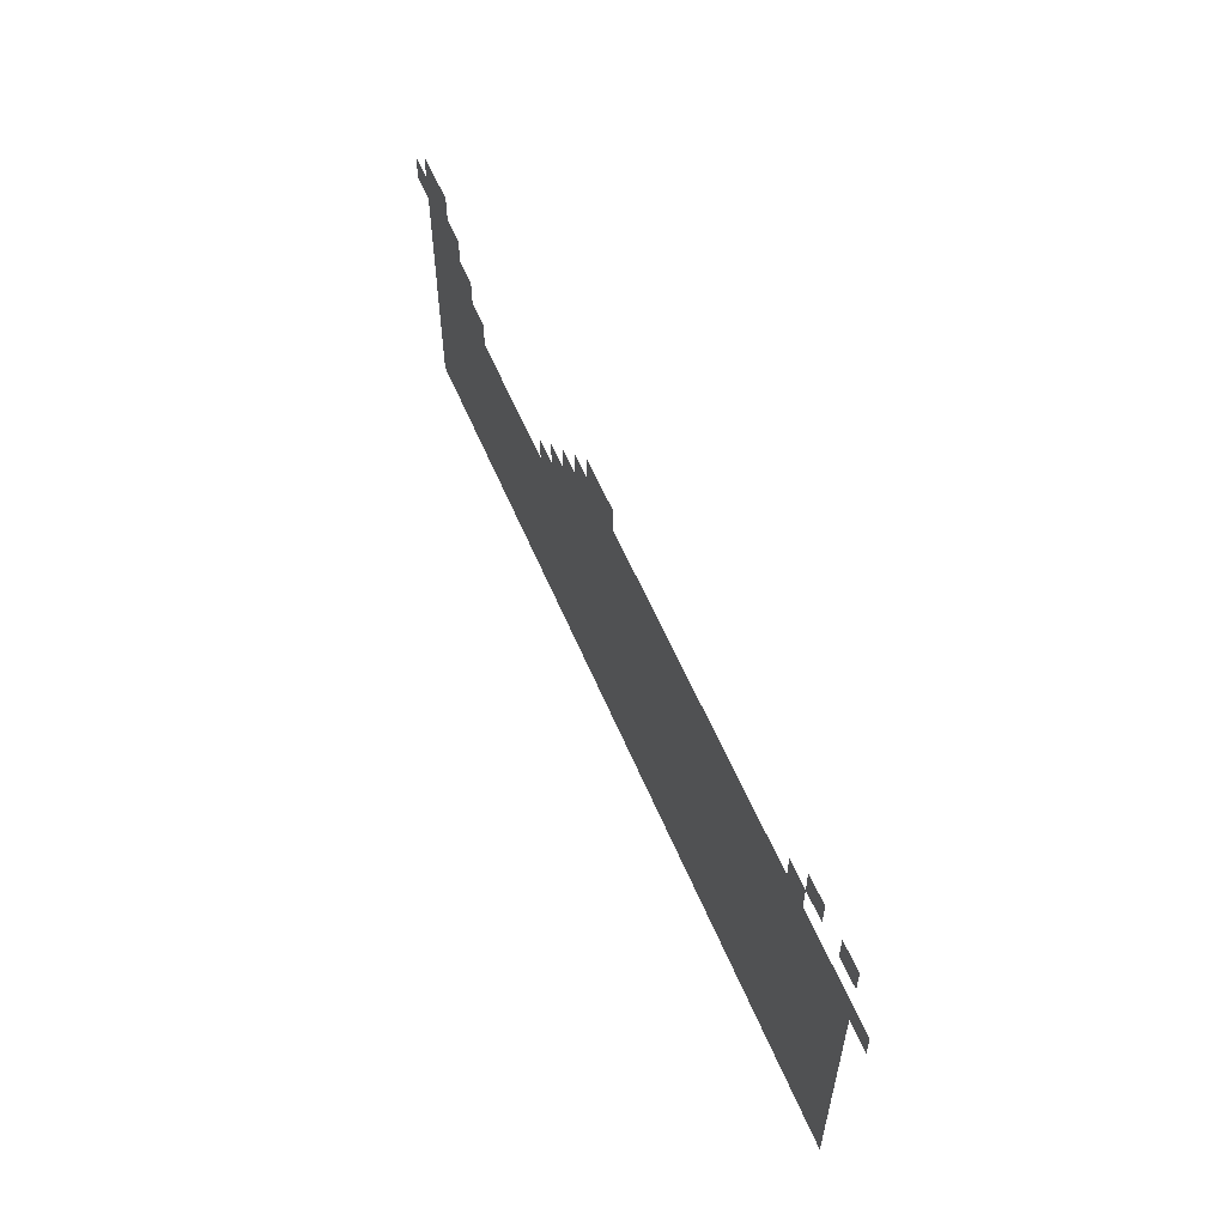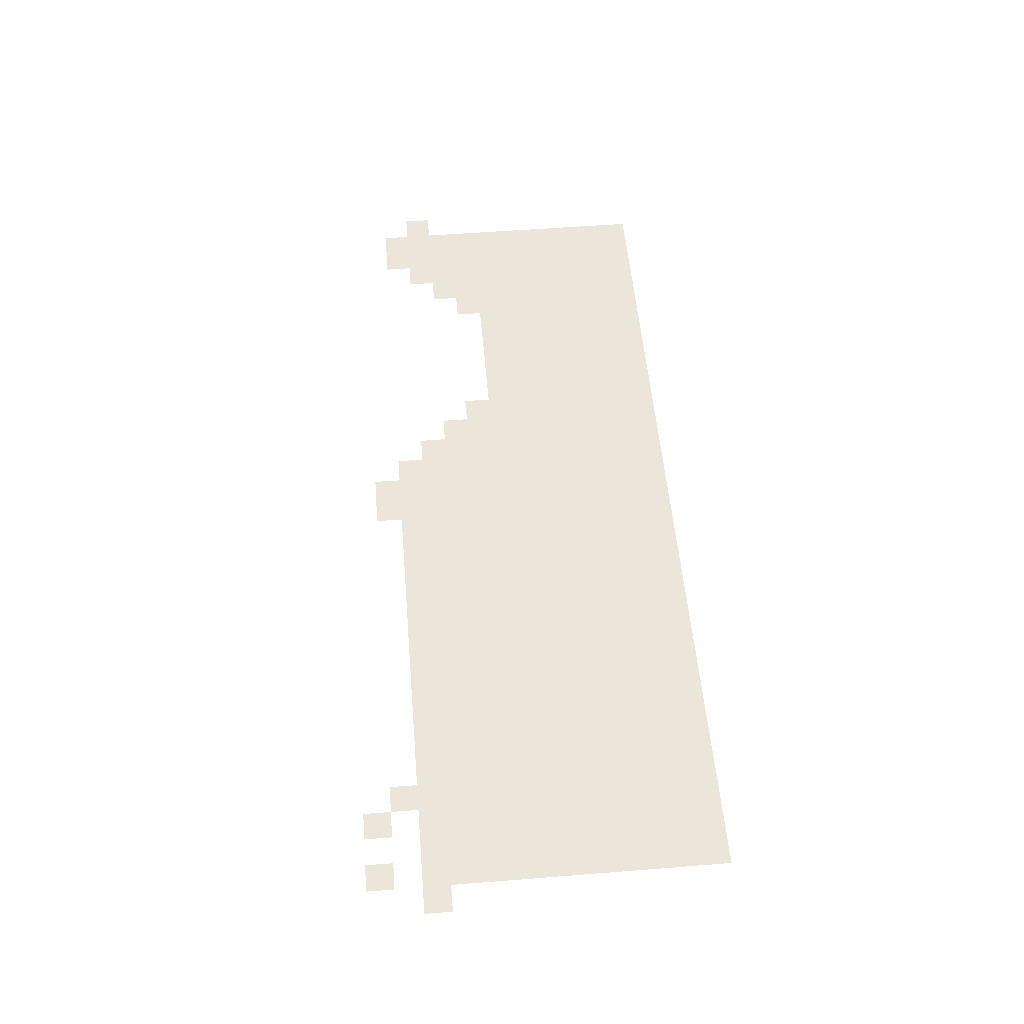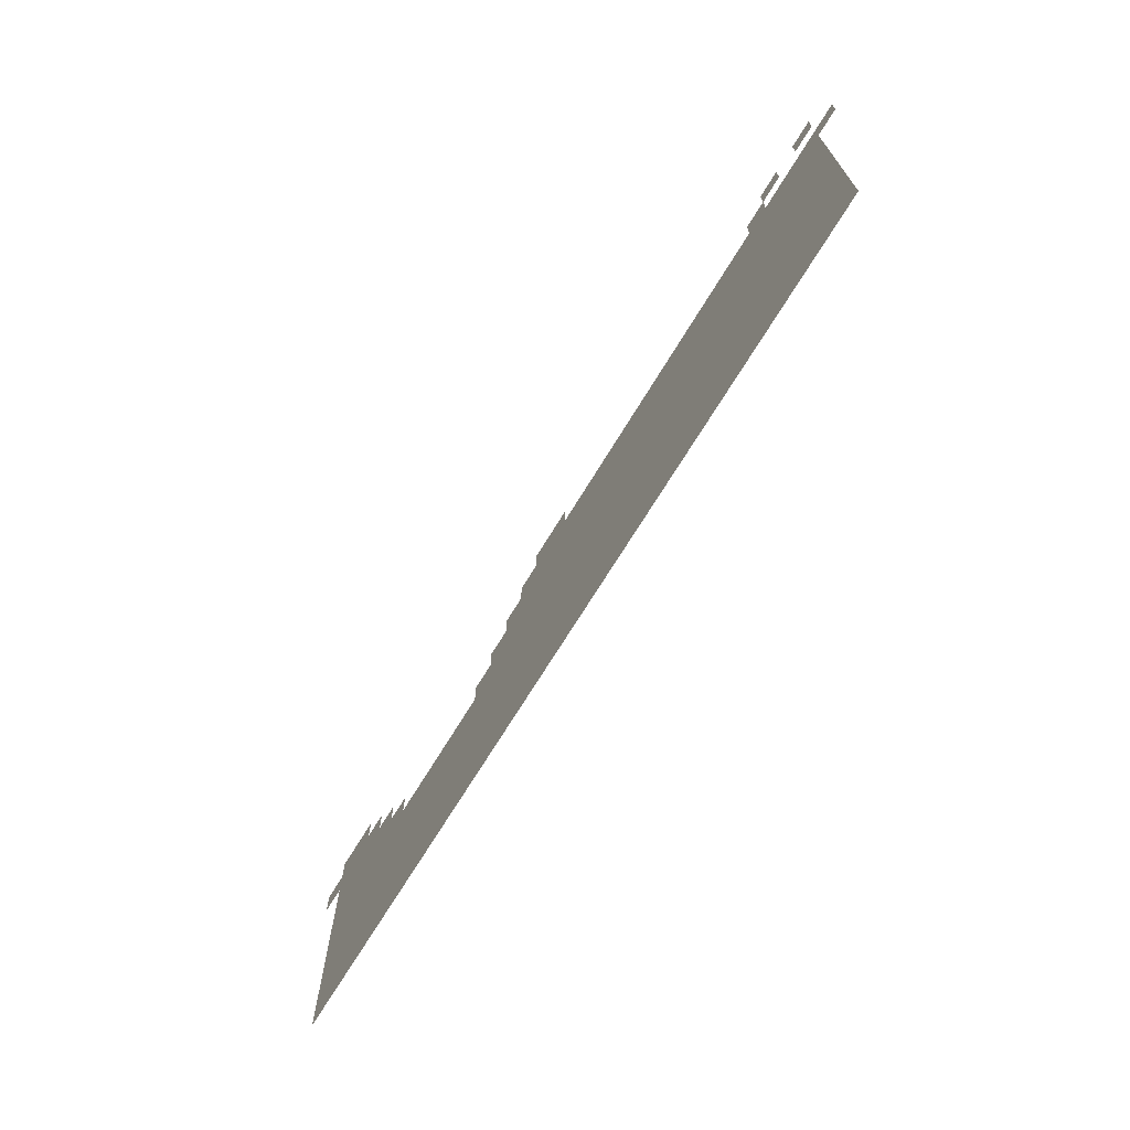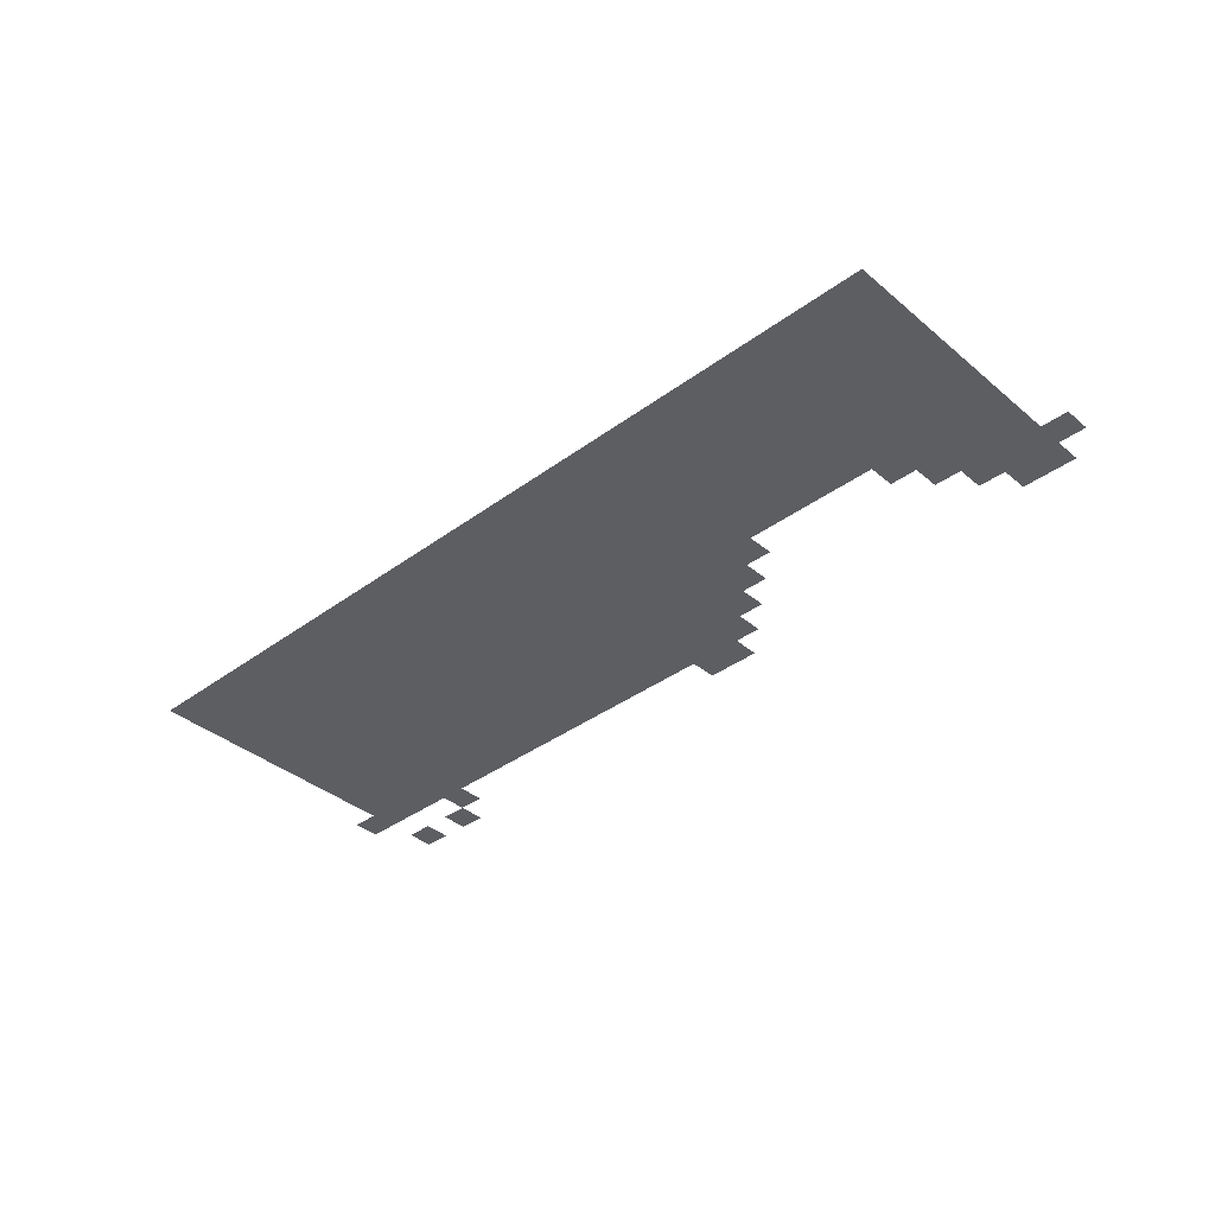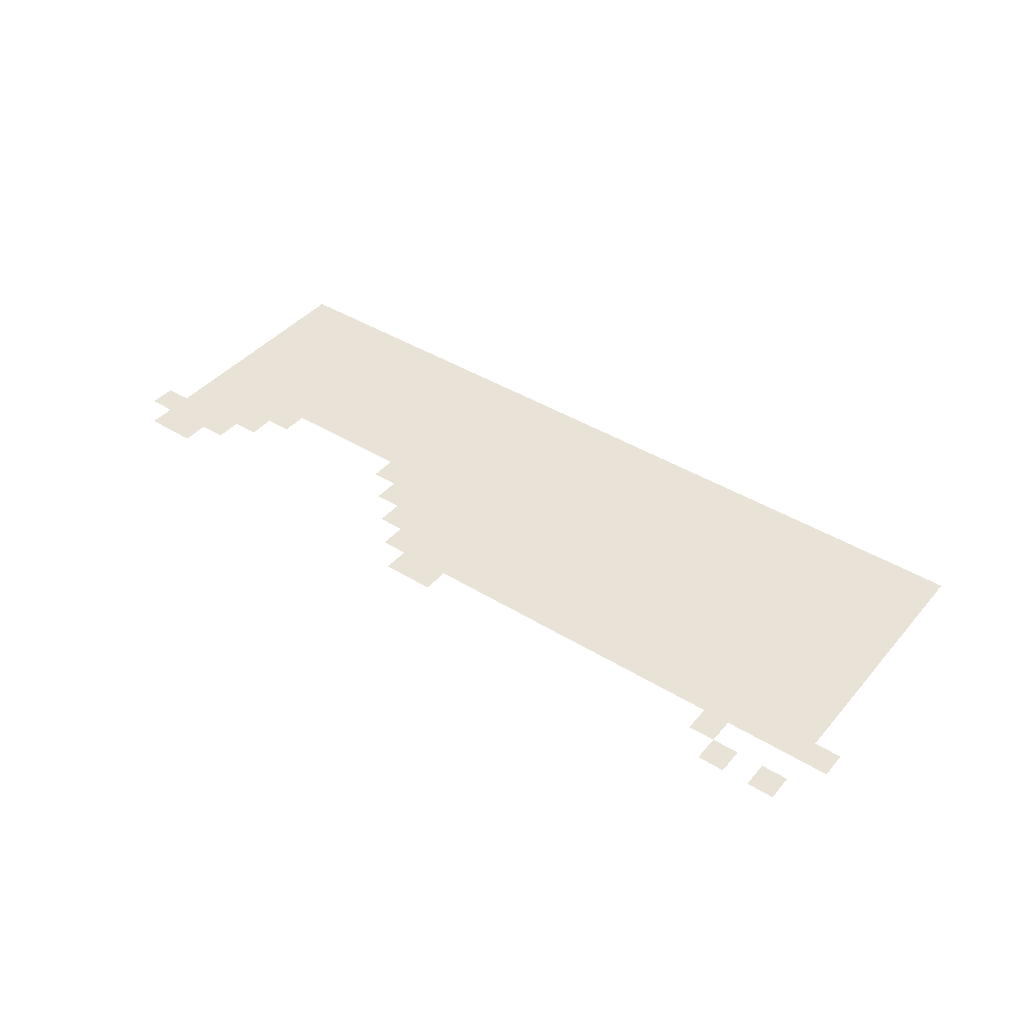
<metadata>
{"format":"obj","ext":"obj","renderer":"f3d","projection":"perspective","resolution":1024,"background":"white","views":[{"elev":57.6,"azim":-112.6,"up":"+Y"},{"elev":54.2,"azim":-94.8,"up":"+Z"},{"elev":-69.6,"azim":-121.2,"up":"+Y"},{"elev":-37.7,"azim":43.2,"up":"+Z"},{"elev":41.7,"azim":-143.4,"up":"+Z"}]}
</metadata>
<code>
v -2176 -1920 0
v -2304 -1920 0
v -2304 -1792 0
v -2176 -1792 0
v -2432 -1920 0
v -2432 -1792 0
v -2560 -1920 0
v -2560 -1792 0
v -2688 -1920 0
v -2688 -1792 0
v -2816 -1920 0
v -2816 -1792 0
v -2176 -2048 0
v -2304 -2048 0
v -2432 -2048 0
v -2560 -2048 0
v -2688 -2048 0
v -2816 -2048 0
v -2176 -2176 0
v -2304 -2176 0
v -2432 -2176 0
v -2560 -2176 0
v -2688 -2176 0
v -2816 -2176 0
v -2176 -2304 0
v -2304 -2304 0
v -2432 -2304 0
v -2560 -2304 0
v -2688 -2304 0
v -2816 -2304 0
v -2176 -2432 0
v -2304 -2432 0
v -2432 -2432 0
v -2560 -2432 0
v -2688 -2432 0
v -2816 -2432 0
v -2176 -2560 0
v -2304 -2560 0
v -2432 -2560 0
v -2560 -2560 0
v -2688 -2560 0
v -2816 -2560 0
v -2176 -2688 0
v -2304 -2688 0
v -2432 -2688 0
v -2560 -2688 0
v -2688 -2688 0
v -2816 -2688 0
v -2176 -2816 0
v -2304 -2816 0
v -2432 -2816 0
v -2560 -2816 0
v -2688 -2816 0
v -2816 -2816 0
v -2176 -2944 0
v -2304 -2944 0
v -2432 -2944 0
v -2560 -2944 0
v -2688 -2944 0
v -2816 -2944 0
v -2176 -3072 0
v -2304 -3072 0
v -2432 -3072 0
v -2560 -3072 0
v -2688 -3072 0
v -2816 -3072 0
v -2176 -3200 0
v -2304 -3200 0
v -2432 -3200 0
v -2560 -3200 0
v -2688 -3200 0
v -2816 -3200 0
v -1792 -1920 0
v -1920 -1920 0
v -1920 -1792 0
v -1792 -1792 0
v -2048 -1920 0
v -2048 -1792 0
v -2944 -1920 0
v -2944 -1792 0
v -3072 -1920 0
v -3072 -1792 0
v -3200 -1920 0
v -3200 -1792 0
v -3328 -1920 0
v -3328 -1792 0
v -3456 -1920 0
v -3456 -1792 0
v -3584 -1920 0
v -3584 -1792 0
v -3712 -1920 0
v -3712 -1792 0
v -3840 -1920 0
v -3840 -1792 0
v -3968 -1920 0
v -3968 -1792 0
v -4096 -1920 0
v -4096 -1792 0
v -4224 -1920 0
v -4224 -1792 0
v -4352 -1920 0
v -4352 -1792 0
v 0 -2048 0
v -128 -2048 0
v -128 -1920 0
v 0 -1920 0
v -256 -2048 0
v -256 -1920 0
v -384 -2048 0
v -384 -1920 0
v -512 -2048 0
v -512 -1920 0
v -1664 -2048 0
v -1792 -2048 0
v -1664 -1920 0
v -1920 -2048 0
v -2048 -2048 0
v -2944 -2048 0
v -3072 -2048 0
v -3200 -2048 0
v -3328 -2048 0
v -3456 -2048 0
v -3584 -2048 0
v -3712 -2048 0
v -3840 -2048 0
v -3968 -2048 0
v -4096 -2048 0
v -4224 -2048 0
v -128 -2176 0
v -256 -2176 0
v -384 -2176 0
v -512 -2176 0
v -640 -2176 0
v -640 -2048 0
v -1536 -2176 0
v -1664 -2176 0
v -1536 -2048 0
v -1792 -2176 0
v -1920 -2176 0
v -2048 -2176 0
v -2944 -2176 0
v -3072 -2176 0
v -3200 -2176 0
v -3328 -2176 0
v -3456 -2176 0
v -3584 -2176 0
v -3712 -2176 0
v -3840 -2176 0
v -3968 -2176 0
v -4096 -2176 0
v -4224 -2176 0
v -128 -2304 0
v -256 -2304 0
v -384 -2304 0
v -512 -2304 0
v -640 -2304 0
v -768 -2304 0
v -768 -2176 0
v -1408 -2304 0
v -1536 -2304 0
v -1408 -2176 0
v -1664 -2304 0
v -1792 -2304 0
v -1920 -2304 0
v -2048 -2304 0
v -2944 -2304 0
v -3072 -2304 0
v -3200 -2304 0
v -3328 -2304 0
v -3456 -2304 0
v -3584 -2304 0
v -3712 -2304 0
v -3840 -2304 0
v -3968 -2304 0
v -4096 -2304 0
v -4224 -2304 0
v -128 -2432 0
v -256 -2432 0
v -384 -2432 0
v -512 -2432 0
v -640 -2432 0
v -768 -2432 0
v -896 -2432 0
v -896 -2304 0
v -1024 -2432 0
v -1024 -2304 0
v -1152 -2432 0
v -1152 -2304 0
v -1280 -2432 0
v -1280 -2304 0
v -1408 -2432 0
v -1536 -2432 0
v -1664 -2432 0
v -1792 -2432 0
v -1920 -2432 0
v -2048 -2432 0
v -2944 -2432 0
v -3072 -2432 0
v -3200 -2432 0
v -3328 -2432 0
v -3456 -2432 0
v -3584 -2432 0
v -3712 -2432 0
v -3840 -2432 0
v -3968 -2432 0
v -4096 -2432 0
v -4224 -2432 0
v -128 -2560 0
v -256 -2560 0
v -384 -2560 0
v -512 -2560 0
v -640 -2560 0
v -768 -2560 0
v -896 -2560 0
v -1024 -2560 0
v -1152 -2560 0
v -1280 -2560 0
v -1408 -2560 0
v -1536 -2560 0
v -1664 -2560 0
v -1792 -2560 0
v -1920 -2560 0
v -2048 -2560 0
v -2944 -2560 0
v -3072 -2560 0
v -3200 -2560 0
v -3328 -2560 0
v -3456 -2560 0
v -3584 -2560 0
v -3712 -2560 0
v -3840 -2560 0
v -3968 -2560 0
v -4096 -2560 0
v -4224 -2560 0
v -128 -2688 0
v -256 -2688 0
v -384 -2688 0
v -512 -2688 0
v -640 -2688 0
v -768 -2688 0
v -896 -2688 0
v -1024 -2688 0
v -1152 -2688 0
v -1280 -2688 0
v -1408 -2688 0
v -1536 -2688 0
v -1664 -2688 0
v -1792 -2688 0
v -1920 -2688 0
v -2048 -2688 0
v -2944 -2688 0
v -3072 -2688 0
v -3200 -2688 0
v -3328 -2688 0
v -3456 -2688 0
v -3584 -2688 0
v -3712 -2688 0
v -3840 -2688 0
v -3968 -2688 0
v -4096 -2688 0
v -4224 -2688 0
v -128 -2816 0
v -256 -2816 0
v -384 -2816 0
v -512 -2816 0
v -640 -2816 0
v -768 -2816 0
v -896 -2816 0
v -1024 -2816 0
v -1152 -2816 0
v -1280 -2816 0
v -1408 -2816 0
v -1536 -2816 0
v -1664 -2816 0
v -1792 -2816 0
v -1920 -2816 0
v -2048 -2816 0
v -2944 -2816 0
v -3072 -2816 0
v -3200 -2816 0
v -3328 -2816 0
v -3456 -2816 0
v -3584 -2816 0
v -3712 -2816 0
v -3840 -2816 0
v -3968 -2816 0
v -4096 -2816 0
v -4224 -2816 0
v -128 -2944 0
v -256 -2944 0
v -384 -2944 0
v -512 -2944 0
v -640 -2944 0
v -768 -2944 0
v -896 -2944 0
v -1024 -2944 0
v -1152 -2944 0
v -1280 -2944 0
v -1408 -2944 0
v -1536 -2944 0
v -1664 -2944 0
v -1792 -2944 0
v -1920 -2944 0
v -2048 -2944 0
v -2944 -2944 0
v -3072 -2944 0
v -3200 -2944 0
v -3328 -2944 0
v -3456 -2944 0
v -3584 -2944 0
v -3712 -2944 0
v -3840 -2944 0
v -3968 -2944 0
v -4096 -2944 0
v -4224 -2944 0
v -128 -3072 0
v -256 -3072 0
v -384 -3072 0
v -512 -3072 0
v -640 -3072 0
v -768 -3072 0
v -896 -3072 0
v -1024 -3072 0
v -1152 -3072 0
v -1280 -3072 0
v -1408 -3072 0
v -1536 -3072 0
v -1664 -3072 0
v -1792 -3072 0
v -1920 -3072 0
v -2048 -3072 0
v -2944 -3072 0
v -3072 -3072 0
v -3200 -3072 0
v -3328 -3072 0
v -3456 -3072 0
v -3584 -3072 0
v -3712 -3072 0
v -3840 -3072 0
v -3968 -3072 0
v -4096 -3072 0
v -4224 -3072 0
v -128 -3200 0
v -256 -3200 0
v -384 -3200 0
v -512 -3200 0
v -640 -3200 0
v -768 -3200 0
v -896 -3200 0
v -1024 -3200 0
v -1152 -3200 0
v -1280 -3200 0
v -1408 -3200 0
v -1536 -3200 0
v -1664 -3200 0
v -1792 -3200 0
v -1920 -3200 0
v -2048 -3200 0
v -2944 -3200 0
v -3072 -3200 0
v -3200 -3200 0
v -3328 -3200 0
v -3456 -3200 0
v -3584 -3200 0
v -3712 -3200 0
v -3840 -3200 0
v -3968 -3200 0
v -4096 -3200 0
v -4224 -3200 0
v -3840 -1664 0
v -3968 -1664 0
v -3968 -1536 0
v -3840 -1536 0
v -4096 -1664 0
v -4224 -1664 0
v -4224 -1536 0
v -4096 -1536 0
v -2048 -1664 0
v -1920 -1664 0
v -2176 -1664 0
v -3712 -1664 0
v -256 -1792 0
v -128 -1792 0
v -384 -1792 0
g mesh_0002
f 1 2 3 4
f 2 5 6 3
f 5 7 8 6
f 7 9 10 8
f 9 11 12 10
f 13 14 2 1
f 14 15 5 2
f 15 16 7 5
f 16 17 9 7
f 17 18 11 9
f 19 20 14 13
f 20 21 15 14
f 21 22 16 15
f 22 23 17 16
f 23 24 18 17
f 25 26 20 19
f 26 27 21 20
f 27 28 22 21
f 28 29 23 22
f 29 30 24 23
f 31 32 26 25
f 32 33 27 26
f 33 34 28 27
f 34 35 29 28
f 35 36 30 29
f 37 38 32 31
f 38 39 33 32
f 39 40 34 33
f 40 41 35 34
f 41 42 36 35
f 43 44 38 37
f 44 45 39 38
f 45 46 40 39
f 46 47 41 40
f 47 48 42 41
f 49 50 44 43
f 50 51 45 44
f 51 52 46 45
f 52 53 47 46
f 53 54 48 47
f 55 56 50 49
f 56 57 51 50
f 57 58 52 51
f 58 59 53 52
f 59 60 54 53
f 61 62 56 55
f 62 63 57 56
f 63 64 58 57
f 64 65 59 58
f 65 66 60 59
f 67 68 62 61
f 68 69 63 62
f 69 70 64 63
f 70 71 65 64
f 71 72 66 65
g mesh_0003
f 73 74 75 76
f 74 77 78 75
f 77 1 4 78
f 1 2 3 4
f 11 79 80 12
f 79 81 82 80
f 81 83 84 82
f 83 85 86 84
f 85 87 88 86
f 87 89 90 88
f 89 91 92 90
f 91 93 94 92
f 93 95 96 94
f 95 97 98 96
f 97 99 100 98
f 99 101 102 100
f 103 104 105 106
f 104 107 108 105
f 107 109 110 108
f 109 111 112 110
f 113 114 73 115
f 114 116 74 73
f 116 117 77 74
f 117 13 1 77
f 13 14 2 1
f 18 118 79 11
f 118 119 81 79
f 119 120 83 81
f 120 121 85 83
f 121 122 87 85
f 122 123 89 87
f 123 124 91 89
f 124 125 93 91
f 125 126 95 93
f 126 127 97 95
f 127 128 99 97
f 129 130 107 104
f 130 131 109 107
f 131 132 111 109
f 132 133 134 111
f 135 136 113 137
f 136 138 114 113
f 138 139 116 114
f 139 140 117 116
f 140 19 13 117
f 19 20 14 13
f 24 141 118 18
f 141 142 119 118
f 142 143 120 119
f 143 144 121 120
f 144 145 122 121
f 145 146 123 122
f 146 147 124 123
f 147 148 125 124
f 148 149 126 125
f 149 150 127 126
f 150 151 128 127
f 152 153 130 129
f 153 154 131 130
f 154 155 132 131
f 155 156 133 132
f 156 157 158 133
f 159 160 135 161
f 160 162 136 135
f 162 163 138 136
f 163 164 139 138
f 164 165 140 139
f 165 25 19 140
f 25 26 20 19
f 30 166 141 24
f 166 167 142 141
f 167 168 143 142
f 168 169 144 143
f 169 170 145 144
f 170 171 146 145
f 171 172 147 146
f 172 173 148 147
f 173 174 149 148
f 174 175 150 149
f 175 176 151 150
f 177 178 153 152
f 178 179 154 153
f 179 180 155 154
f 180 181 156 155
f 181 182 157 156
f 182 183 184 157
f 183 185 186 184
f 185 187 188 186
f 187 189 190 188
f 189 191 159 190
f 191 192 160 159
f 192 193 162 160
f 193 194 163 162
f 194 195 164 163
f 195 196 165 164
f 196 31 25 165
f 31 32 26 25
f 36 197 166 30
f 197 198 167 166
f 198 199 168 167
f 199 200 169 168
f 200 201 170 169
f 201 202 171 170
f 202 203 172 171
f 203 204 173 172
f 204 205 174 173
f 205 206 175 174
f 206 207 176 175
f 208 209 178 177
f 209 210 179 178
f 210 211 180 179
f 211 212 181 180
f 212 213 182 181
f 213 214 183 182
f 214 215 185 183
f 215 216 187 185
f 216 217 189 187
f 217 218 191 189
f 218 219 192 191
f 219 220 193 192
f 220 221 194 193
f 221 222 195 194
f 222 223 196 195
f 223 37 31 196
f 37 38 32 31
f 42 224 197 36
f 224 225 198 197
f 225 226 199 198
f 226 227 200 199
f 227 228 201 200
f 228 229 202 201
f 229 230 203 202
f 230 231 204 203
f 231 232 205 204
f 232 233 206 205
f 233 234 207 206
f 235 236 209 208
f 236 237 210 209
f 237 238 211 210
f 238 239 212 211
f 239 240 213 212
f 240 241 214 213
f 241 242 215 214
f 242 243 216 215
f 243 244 217 216
f 244 245 218 217
f 245 246 219 218
f 246 247 220 219
f 247 248 221 220
f 248 249 222 221
f 249 250 223 222
f 250 43 37 223
f 43 44 38 37
f 48 251 224 42
f 251 252 225 224
f 252 253 226 225
f 253 254 227 226
f 254 255 228 227
f 255 256 229 228
f 256 257 230 229
f 257 258 231 230
f 258 259 232 231
f 259 260 233 232
f 260 261 234 233
f 262 263 236 235
f 263 264 237 236
f 264 265 238 237
f 265 266 239 238
f 266 267 240 239
f 267 268 241 240
f 268 269 242 241
f 269 270 243 242
f 270 271 244 243
f 271 272 245 244
f 272 273 246 245
f 273 274 247 246
f 274 275 248 247
f 275 276 249 248
f 276 277 250 249
f 277 49 43 250
f 49 50 44 43
f 54 278 251 48
f 278 279 252 251
f 279 280 253 252
f 280 281 254 253
f 281 282 255 254
f 282 283 256 255
f 283 284 257 256
f 284 285 258 257
f 285 286 259 258
f 286 287 260 259
f 287 288 261 260
f 289 290 263 262
f 290 291 264 263
f 291 292 265 264
f 292 293 266 265
f 293 294 267 266
f 294 295 268 267
f 295 296 269 268
f 296 297 270 269
f 297 298 271 270
f 298 299 272 271
f 299 300 273 272
f 300 301 274 273
f 301 302 275 274
f 302 303 276 275
f 303 304 277 276
f 304 55 49 277
f 55 56 50 49
f 60 305 278 54
f 305 306 279 278
f 306 307 280 279
f 307 308 281 280
f 308 309 282 281
f 309 310 283 282
f 310 311 284 283
f 311 312 285 284
f 312 313 286 285
f 313 314 287 286
f 314 315 288 287
f 316 317 290 289
f 317 318 291 290
f 318 319 292 291
f 319 320 293 292
f 320 321 294 293
f 321 322 295 294
f 322 323 296 295
f 323 324 297 296
f 324 325 298 297
f 325 326 299 298
f 326 327 300 299
f 327 328 301 300
f 328 329 302 301
f 329 330 303 302
f 330 331 304 303
f 331 61 55 304
f 61 62 56 55
f 66 332 305 60
f 332 333 306 305
f 333 334 307 306
f 334 335 308 307
f 335 336 309 308
f 336 337 310 309
f 337 338 311 310
f 338 339 312 311
f 339 340 313 312
f 340 341 314 313
f 341 342 315 314
f 343 344 317 316
f 344 345 318 317
f 345 346 319 318
f 346 347 320 319
f 347 348 321 320
f 348 349 322 321
f 349 350 323 322
f 350 351 324 323
f 351 352 325 324
f 352 353 326 325
f 353 354 327 326
f 354 355 328 327
f 355 356 329 328
f 356 357 330 329
f 357 358 331 330
f 358 67 61 331
f 67 68 62 61
f 72 359 332 66
f 359 360 333 332
f 360 361 334 333
f 361 362 335 334
f 362 363 336 335
f 363 364 337 336
f 364 365 338 337
f 365 366 339 338
f 366 367 340 339
f 367 368 341 340
f 368 369 342 341
g mesh_0004
f 2 5 6 3
f 5 7 8 6
f 7 9 10 8
f 9 11 12 10
g mesh_0005
f 370 371 372 373
f 374 375 376 377
g mesh_0006
f 370 371 372 373
f 374 375 376 377
g mesh_0007
f 75 78 378 379
f 78 4 380 378
f 92 94 370 381
f 105 108 382 383
f 108 110 384 382

</code>
